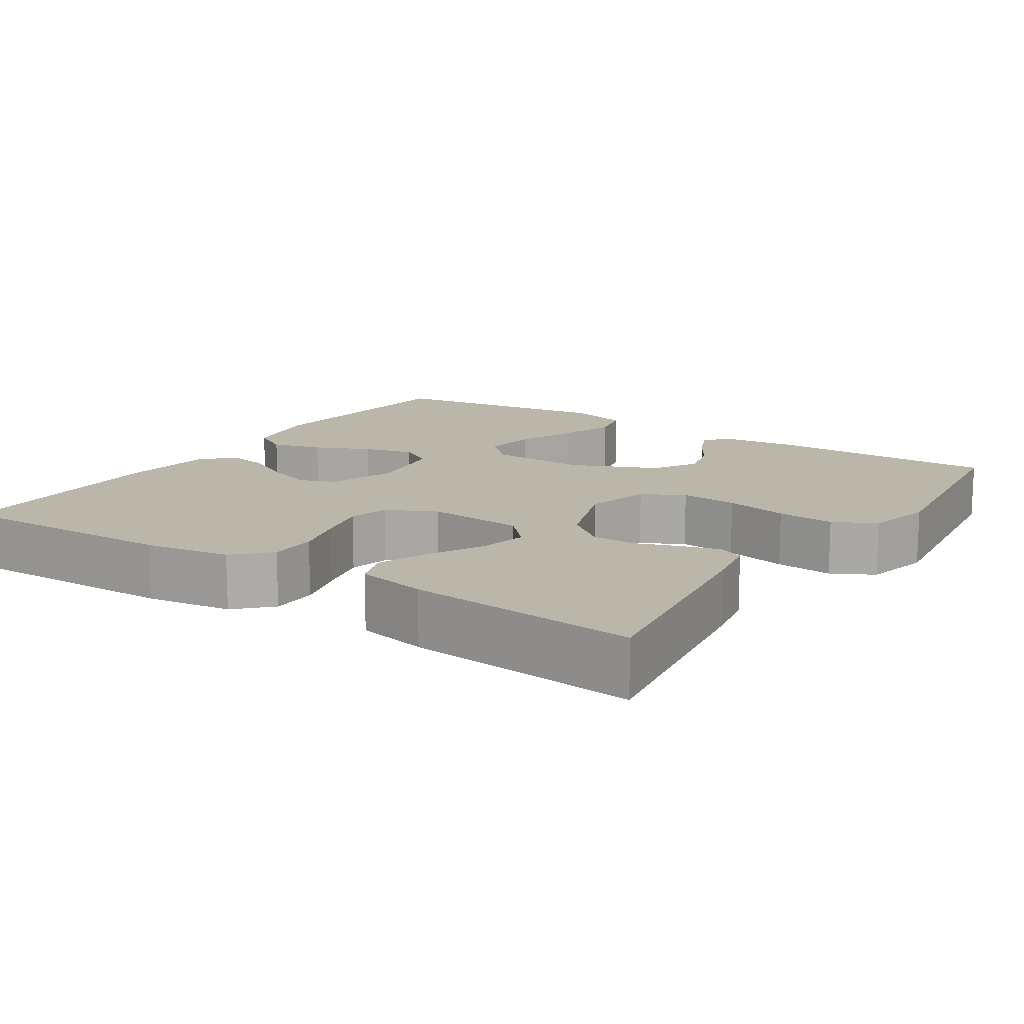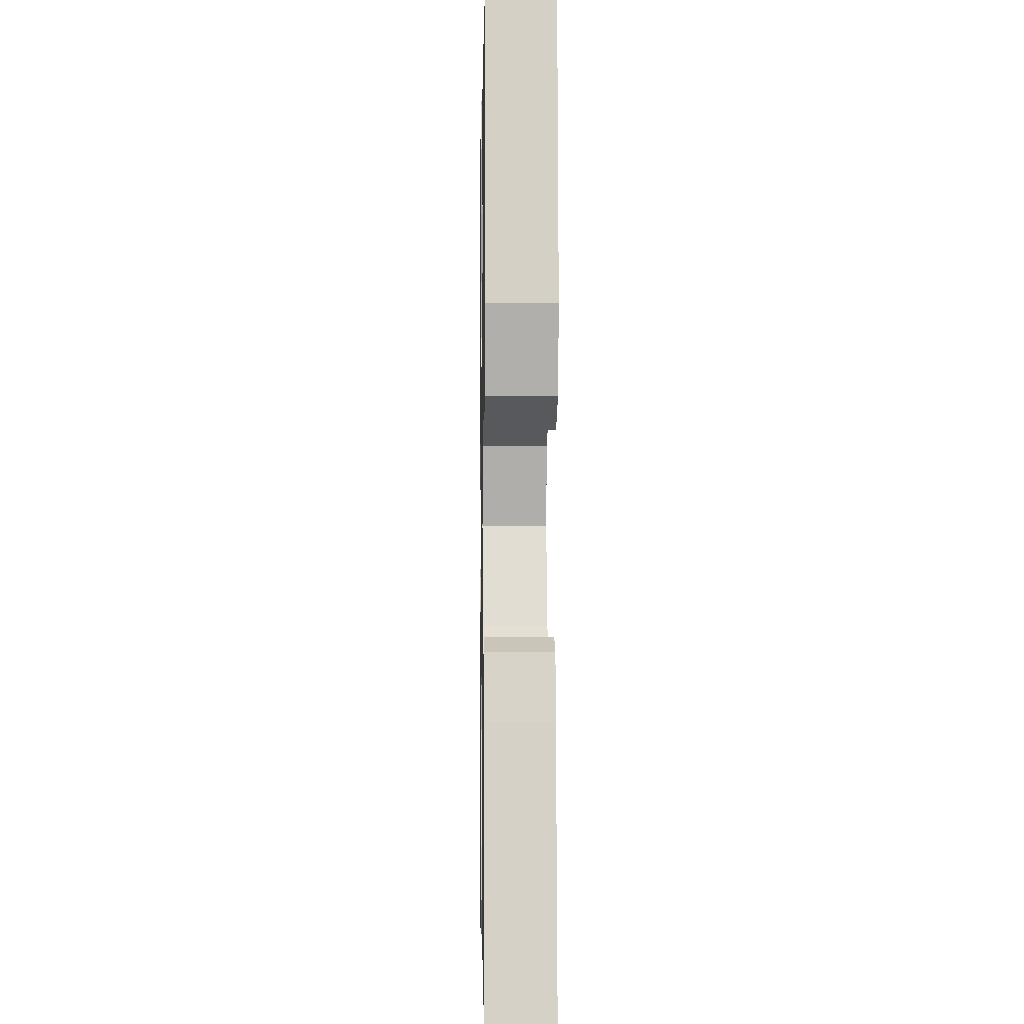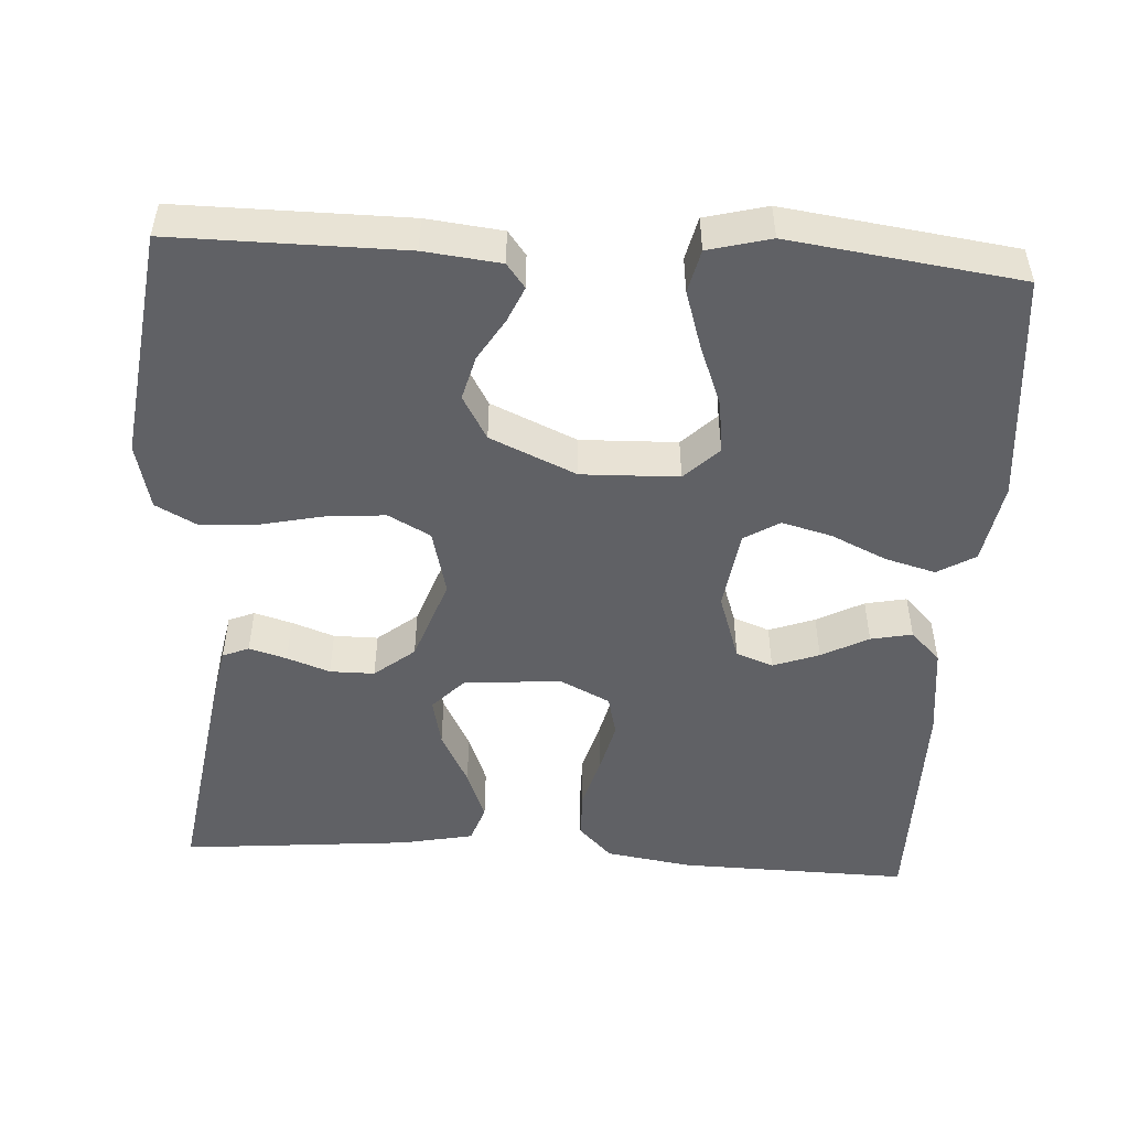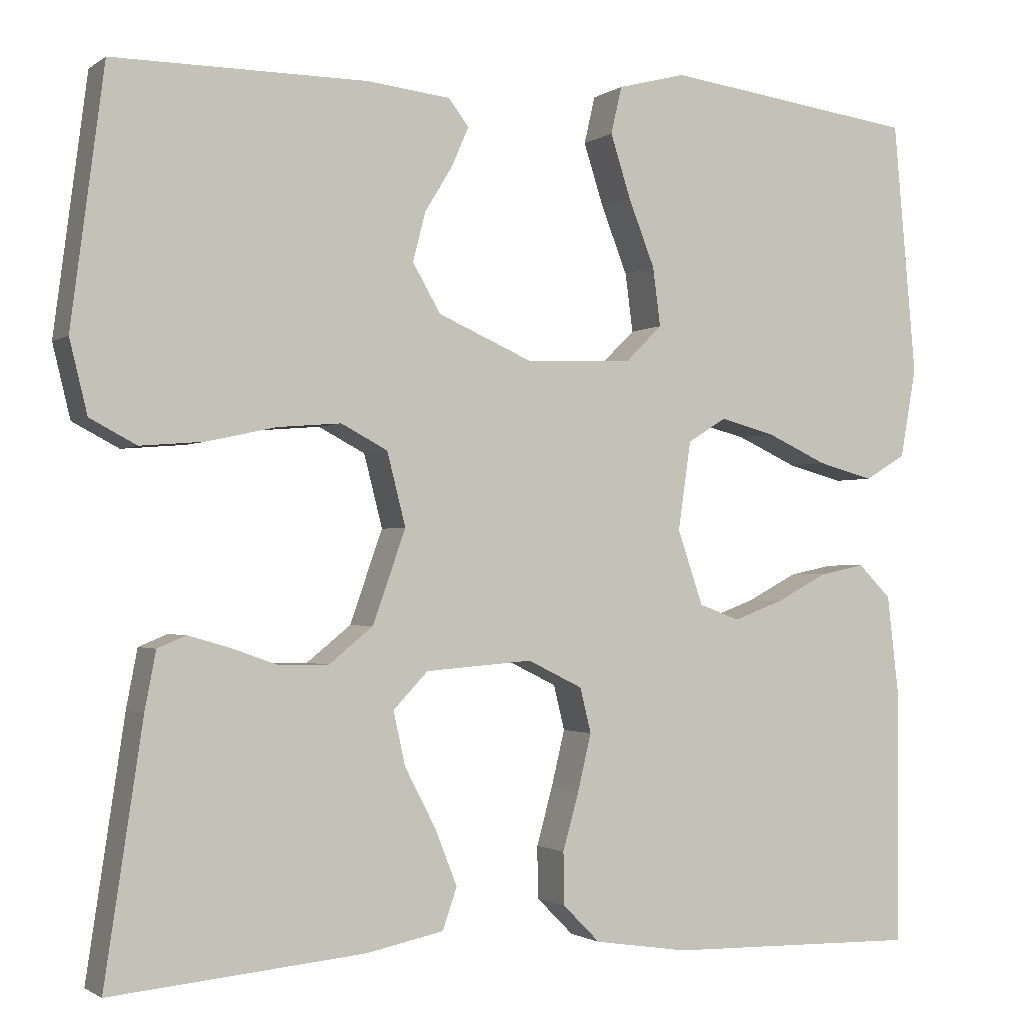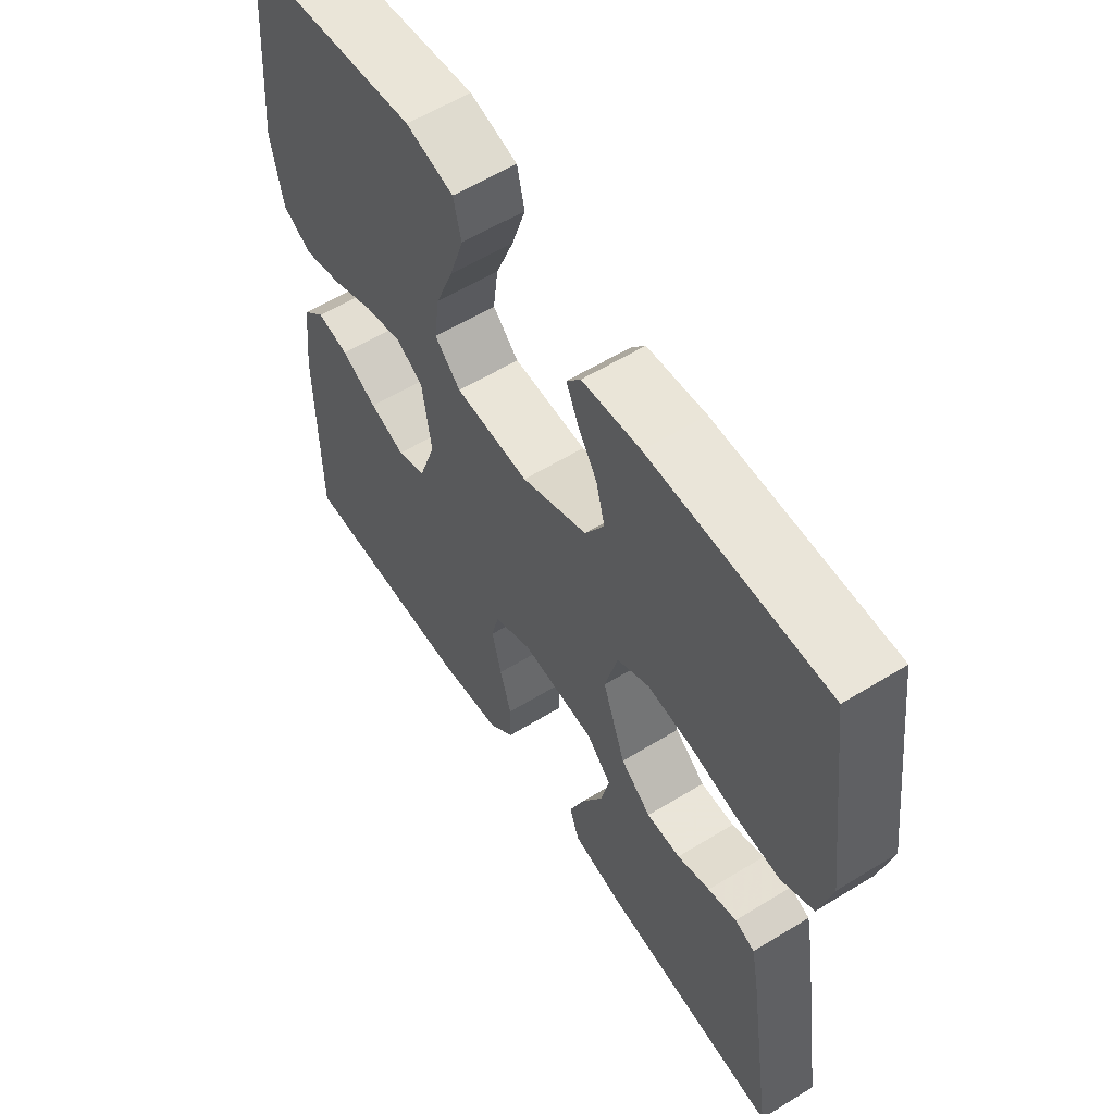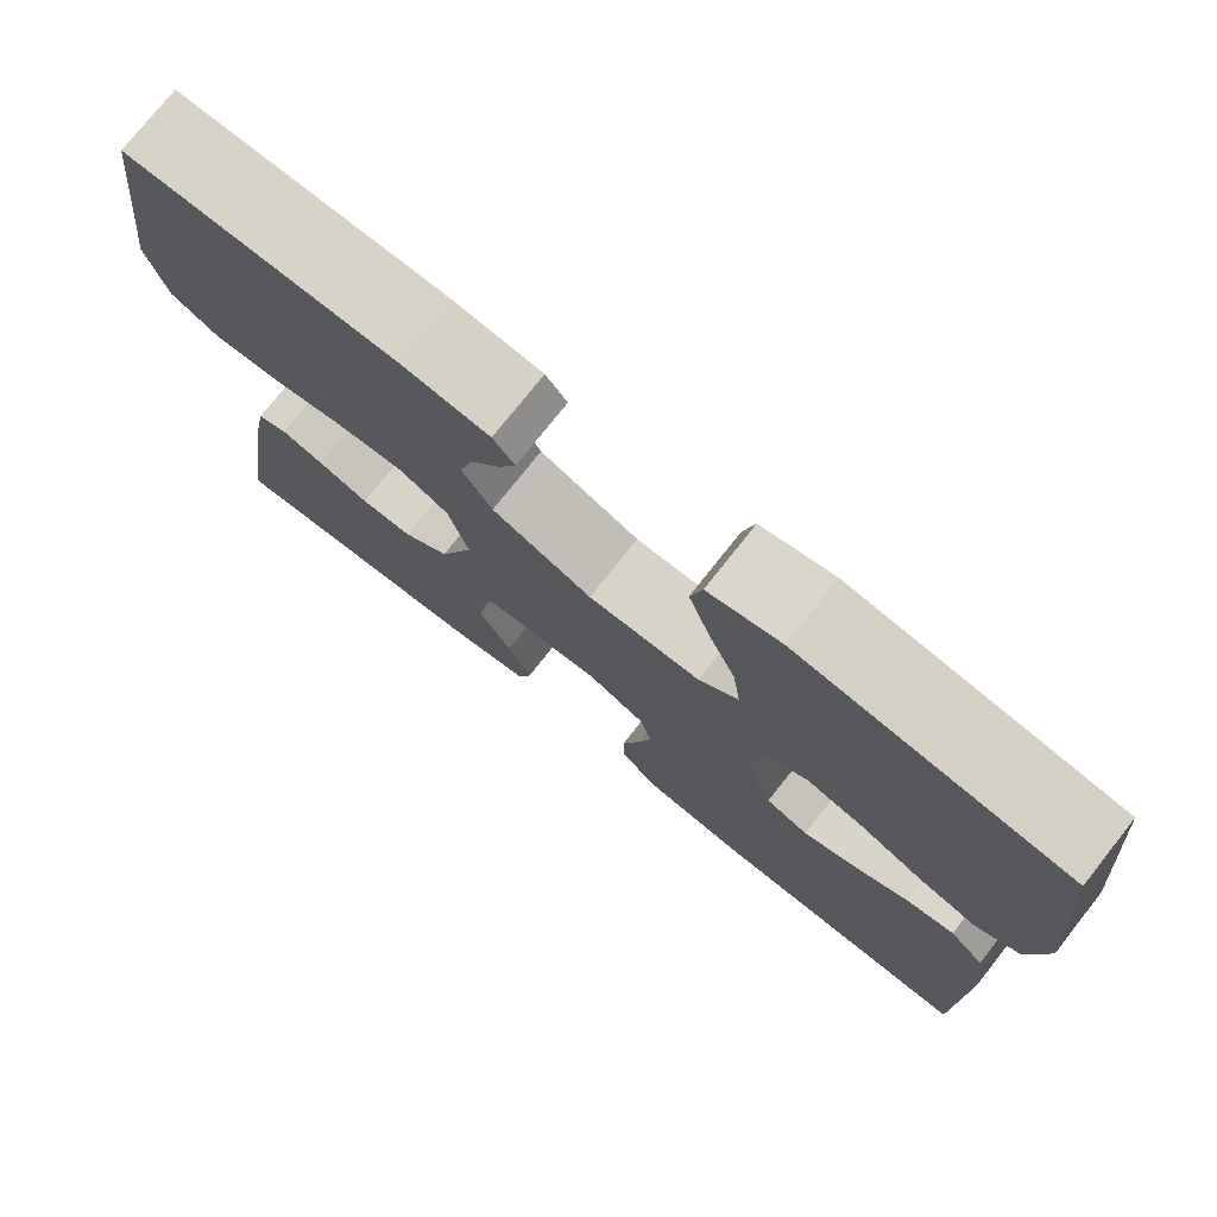
<metadata>
{"format":"obj","ext":"obj","renderer":"f3d","projection":"perspective","resolution":1024,"background":"white","views":[{"elev":13.8,"azim":-146.6,"up":"+Y"},{"elev":-1.9,"azim":-91.0,"up":"+Z"},{"elev":-50.0,"azim":-3.5,"up":"+Y"},{"elev":-1.5,"azim":-24.9,"up":"+Z"},{"elev":58.6,"azim":-122.4,"up":"+Z"},{"elev":76.4,"azim":38.4,"up":"+Z"}]}
</metadata>
<code>
v -0.5 0.07 -0.5
v -0.455 0.07 -0.2
v -0.442 0.07 -0.132
v -0.408 0.07 -0.118
v -0.359 0.07 -0.132
v -0.303 0.07 -0.152
v -0.245 0.07 -0.152
v -0.193 0.07 -0.11
v -0.154 0.07 0
v -0.176 0.07 0.086
v -0.231 0.07 0.115
v -0.306 0.07 0.109
v -0.388 0.07 0.091
v -0.463 0.07 0.085
v -0.518 0.07 0.114
v -0.539 0.07 0.2
v -0.5 0.07 0.5
v -0.2 0.07 0.499
v -0.101 0.07 0.488
v -0.077 0.07 0.457
v -0.097 0.07 0.411
v -0.13 0.07 0.357
v -0.145 0.07 0.299
v -0.112 0.07 0.242
v 0 0.07 0.193
v 0.126 0.07 0.197
v 0.17 0.07 0.24
v 0.161 0.07 0.309
v 0.13 0.07 0.388
v 0.106 0.07 0.463
v 0.119 0.07 0.519
v 0.2 0.07 0.54
v 0.5 0.07 0.5
v 0.527 0.07 0.2
v 0.508 0.07 0.094
v 0.459 0.07 0.065
v 0.393 0.07 0.083
v 0.321 0.07 0.116
v 0.256 0.07 0.133
v 0.21 0.07 0.105
v 0.195 0.07 0
v 0.225 0.07 -0.088
v 0.273 0.07 -0.106
v 0.333 0.07 -0.084
v 0.394 0.07 -0.052
v 0.448 0.07 -0.041
v 0.487 0.07 -0.08
v 0.501 0.07 -0.2
v 0.5 0.07 -0.5
v 0.2 0.07 -0.494
v 0.088 0.07 -0.477
v 0.044 0.07 -0.433
v 0.043 0.07 -0.371
v 0.062 0.07 -0.303
v 0.078 0.07 -0.236
v 0.065 0.07 -0.183
v 0 0.07 -0.151
v -0.127 0.07 -0.161
v -0.168 0.07 -0.204
v -0.154 0.07 -0.267
v -0.117 0.07 -0.338
v -0.091 0.07 -0.404
v -0.108 0.07 -0.453
v -0.2 0.07 -0.472
v -0.5 0 -0.5
v -0.455 0 -0.2
v -0.442 0 -0.132
v -0.408 0 -0.118
v -0.359 0 -0.132
v -0.303 0 -0.152
v -0.245 0 -0.152
v -0.193 0 -0.11
v -0.154 0 0
v -0.176 0 0.086
v -0.231 0 0.115
v -0.306 0 0.109
v -0.388 0 0.091
v -0.463 0 0.085
v -0.518 0 0.114
v -0.539 0 0.2
v -0.5 0 0.5
v -0.2 0 0.499
v -0.101 0 0.488
v -0.077 0 0.457
v -0.097 0 0.411
v -0.13 0 0.357
v -0.145 0 0.299
v -0.112 0 0.242
v 0 0 0.193
v 0.126 0 0.197
v 0.17 0 0.24
v 0.161 0 0.309
v 0.13 0 0.388
v 0.106 0 0.463
v 0.119 0 0.519
v 0.2 0 0.54
v 0.5 0 0.5
v 0.527 0 0.2
v 0.508 0 0.094
v 0.459 0 0.065
v 0.393 0 0.083
v 0.321 0 0.116
v 0.256 0 0.133
v 0.21 0 0.105
v 0.195 0 0
v 0.225 0 -0.088
v 0.273 0 -0.106
v 0.333 0 -0.084
v 0.394 0 -0.052
v 0.448 0 -0.041
v 0.487 0 -0.08
v 0.501 0 -0.2
v 0.5 0 -0.5
v 0.2 0 -0.494
v 0.088 0 -0.477
v 0.044 0 -0.433
v 0.043 0 -0.371
v 0.062 0 -0.303
v 0.078 0 -0.236
v 0.065 0 -0.183
v 0 0 -0.151
v -0.127 0 -0.161
v -0.168 0 -0.204
v -0.154 0 -0.267
v -0.117 0 -0.338
v -0.091 0 -0.404
v -0.108 0 -0.453
v -0.2 0 -0.472
f 4 5 6
f 3 4 6
f 2 3 6
f 1 2 6
f 64 1 6
f 63 64 6
f 62 63 6
f 61 62 6
f 60 61 6
f 59 60 6 7
f 58 59 7 8
f 57 58 8 9
f 56 57 9 10
f 52 53 54
f 51 52 54
f 50 51 54
f 49 50 54
f 48 49 54
f 47 48 54
f 46 47 54
f 45 46 54
f 44 45 54
f 43 44 54 55
f 42 43 55 56
f 36 37 38
f 35 36 38
f 34 35 38
f 33 34 38
f 32 33 38
f 31 32 38
f 30 31 38
f 29 30 38
f 28 29 38
f 27 28 38 39
f 26 27 39 40
f 20 21 22
f 19 20 22
f 18 19 22
f 17 18 22
f 16 17 22
f 15 16 22
f 14 15 22
f 13 14 22
f 12 13 22
f 11 12 22 23
f 10 11 23 24
f 10 24 25
f 56 10 25
f 42 56 25
f 41 42 25
f 25 26 40 41
f 70 69 68
f 70 68 67
f 70 67 66
f 70 66 65
f 70 65 128
f 70 128 127
f 70 127 126
f 70 126 125
f 70 125 124
f 71 70 124 123
f 72 71 123 122
f 73 72 122 121
f 74 73 121 120
f 118 117 116
f 118 116 115
f 118 115 114
f 118 114 113
f 118 113 112
f 118 112 111
f 118 111 110
f 118 110 109
f 118 109 108
f 119 118 108 107
f 120 119 107 106
f 102 101 100
f 102 100 99
f 102 99 98
f 102 98 97
f 102 97 96
f 102 96 95
f 102 95 94
f 102 94 93
f 102 93 92
f 103 102 92 91
f 104 103 91 90
f 86 85 84
f 86 84 83
f 86 83 82
f 86 82 81
f 86 81 80
f 86 80 79
f 86 79 78
f 86 78 77
f 86 77 76
f 87 86 76 75
f 88 87 75 74
f 89 88 74
f 89 74 120
f 89 120 106
f 89 106 105
f 105 104 90 89
f 1 65 66 2
f 2 66 67 3
f 3 67 68 4
f 4 68 69 5
f 5 69 70 6
f 6 70 71 7
f 7 71 72 8
f 8 72 73 9
f 9 73 74 10
f 10 74 75 11
f 11 75 76 12
f 12 76 77 13
f 13 77 78 14
f 14 78 79 15
f 15 79 80 16
f 16 80 81 17
f 17 81 82 18
f 18 82 83 19
f 19 83 84 20
f 20 84 85 21
f 21 85 86 22
f 22 86 87 23
f 23 87 88 24
f 24 88 89 25
f 25 89 90 26
f 26 90 91 27
f 27 91 92 28
f 28 92 93 29
f 29 93 94 30
f 30 94 95 31
f 31 95 96 32
f 32 96 97 33
f 33 97 98 34
f 34 98 99 35
f 35 99 100 36
f 36 100 101 37
f 37 101 102 38
f 38 102 103 39
f 39 103 104 40
f 40 104 105 41
f 41 105 106 42
f 42 106 107 43
f 43 107 108 44
f 44 108 109 45
f 45 109 110 46
f 46 110 111 47
f 47 111 112 48
f 48 112 113 49
f 49 113 114 50
f 50 114 115 51
f 51 115 116 52
f 52 116 117 53
f 53 117 118 54
f 54 118 119 55
f 55 119 120 56
f 56 120 121 57
f 57 121 122 58
f 58 122 123 59
f 59 123 124 60
f 60 124 125 61
f 61 125 126 62
f 62 126 127 63
f 63 127 128 64
f 64 128 65 1

</code>
